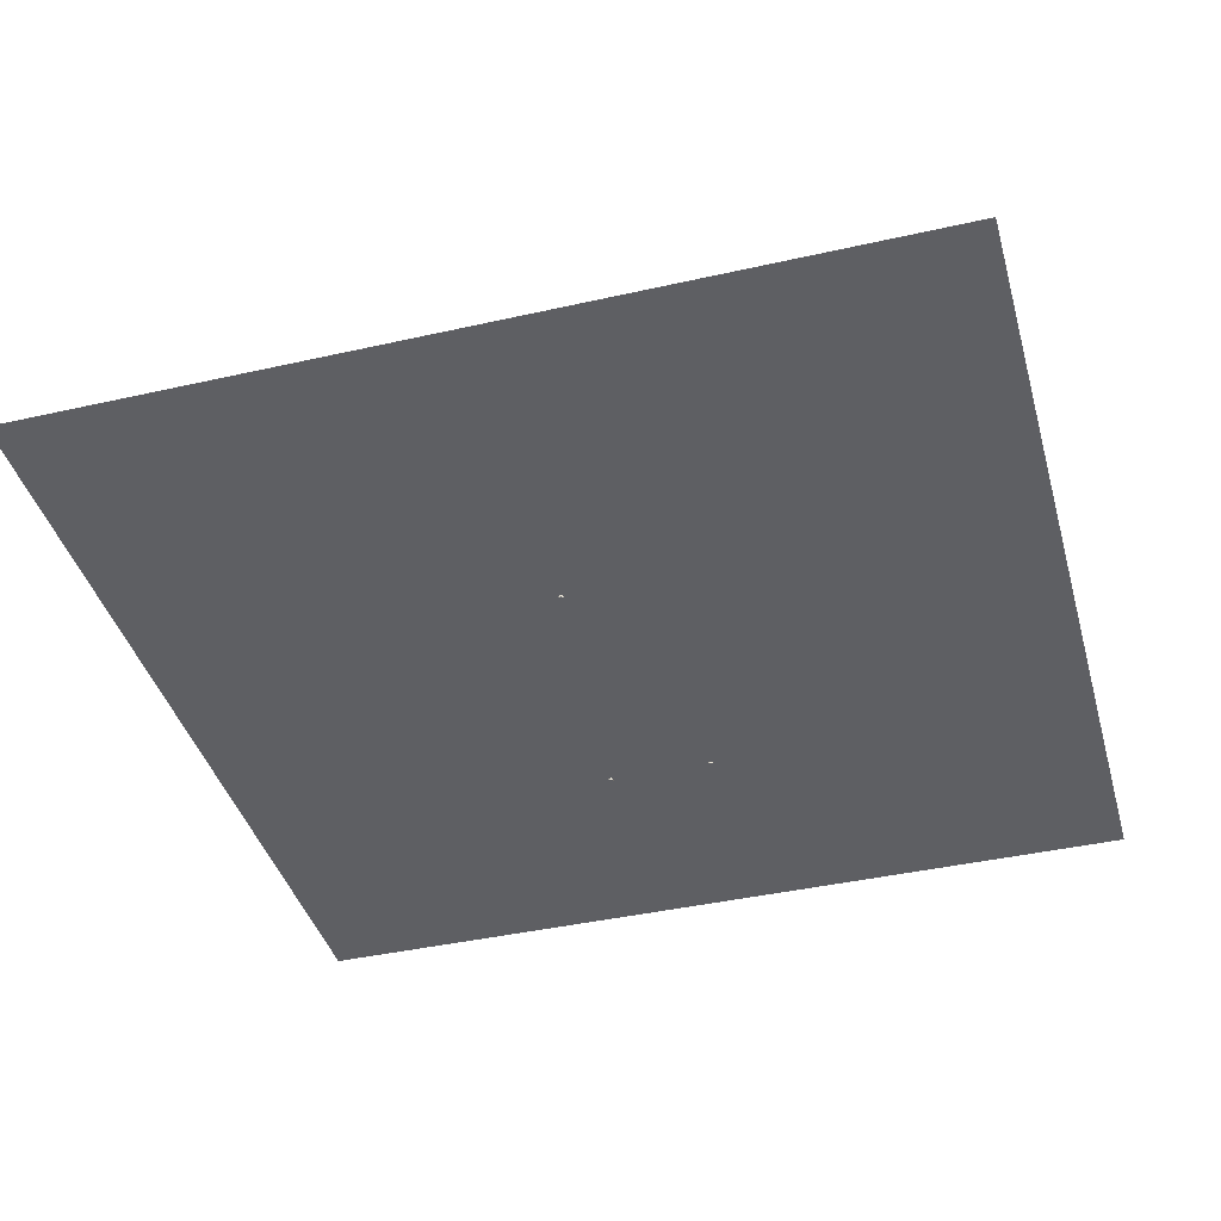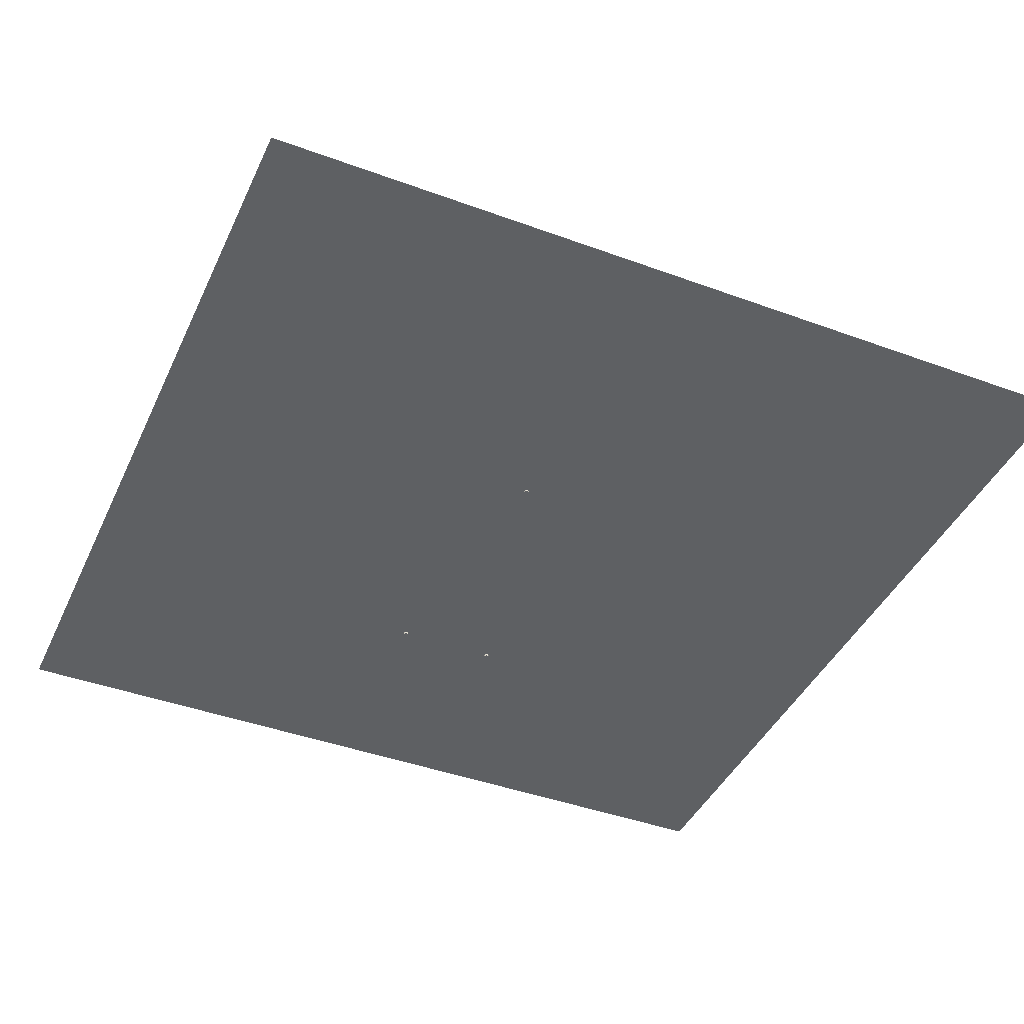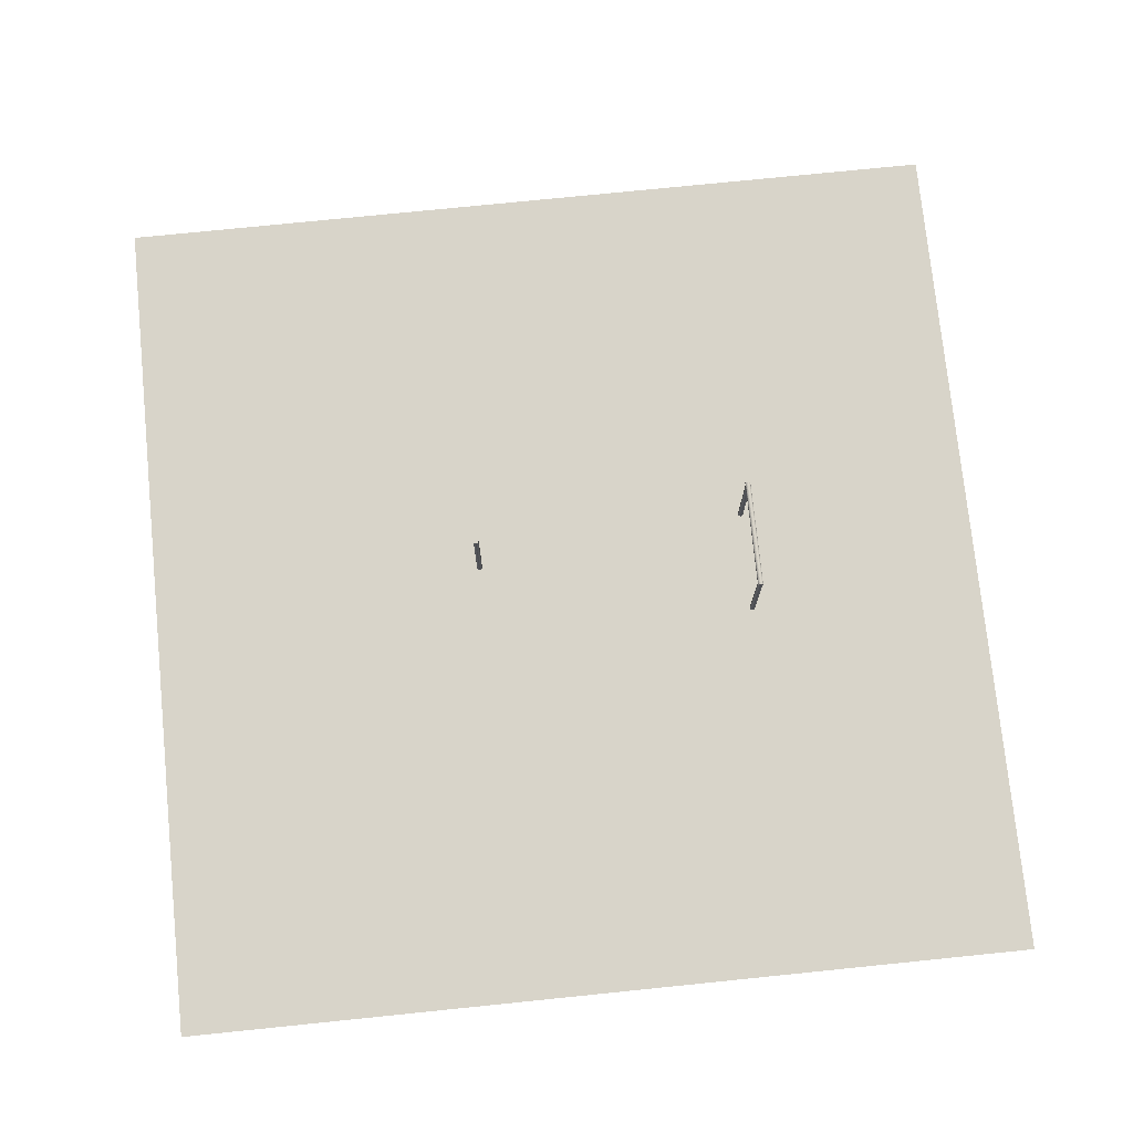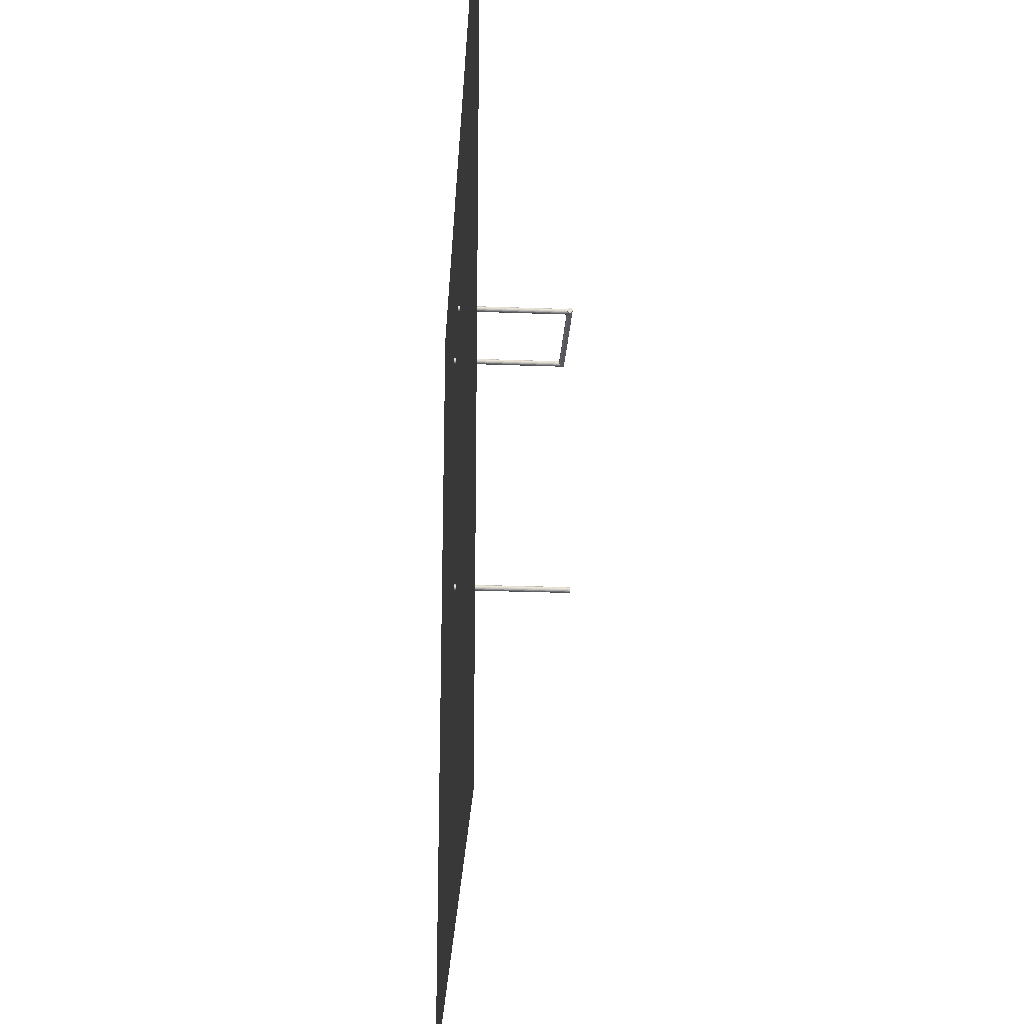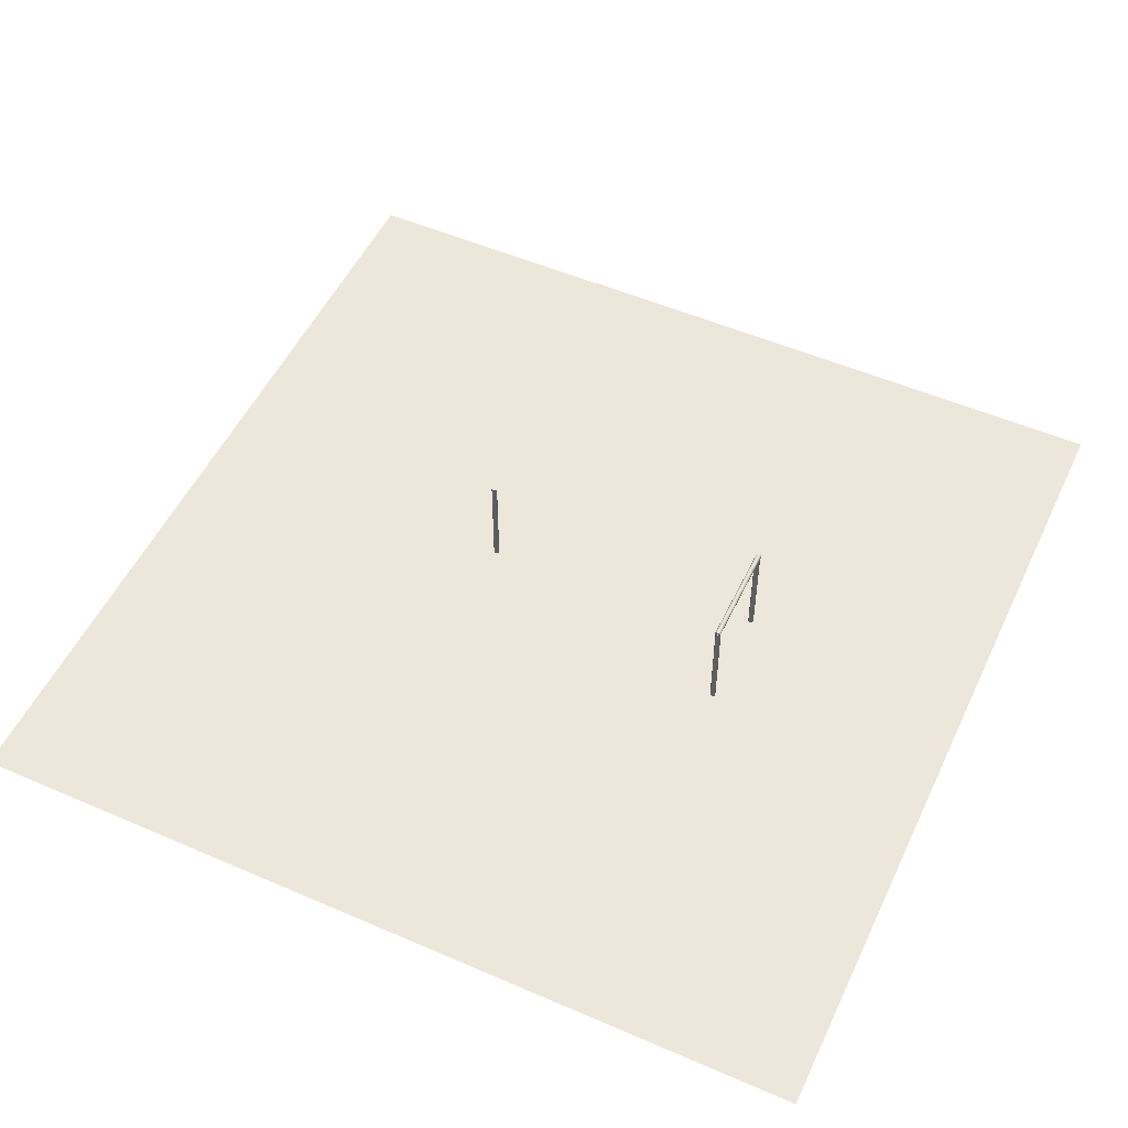
<metadata>
{"format":"obj","ext":"obj","renderer":"f3d","projection":"perspective","resolution":1024,"background":"white","views":[{"elev":-40.8,"azim":-164.5,"up":"+Y"},{"elev":-42.5,"azim":156.3,"up":"+Y"},{"elev":75.4,"azim":-95.8,"up":"+Y"},{"elev":-25.9,"azim":86.6,"up":"+Z"},{"elev":52.3,"azim":-65.0,"up":"+Y"}]}
</metadata>
<code>
o Cylinder.002
v -3.36 -8.01 -2.125
v -3.36 -3.01 -2.125
v -3.336 -3.01 -2.123
v -3.336 -8.01 -2.123
v -3.312 -3.01 -2.115
v -3.312 -8.01 -2.115
v -3.291 -3.01 -2.104
v -3.291 -8.01 -2.104
v -3.272 -3.01 -2.088
v -3.272 -8.01 -2.088
v -3.256 -3.01 -2.069
v -3.256 -8.01 -2.069
v -3.245 -3.01 -2.048
v -3.245 -8.01 -2.048
v -3.237 -3.01 -2.024
v -3.237 -8.01 -2.024
v -3.235 -3.01 -2
v -3.235 -8.01 -2
v -3.237 -3.01 -1.976
v -3.237 -8.01 -1.976
v -3.245 -3.01 -1.952
v -3.245 -8.01 -1.952
v -3.256 -3.01 -1.931
v -3.256 -8.01 -1.931
v -3.272 -3.01 -1.912
v -3.272 -8.01 -1.912
v -3.291 -3.01 -1.896
v -3.291 -8.01 -1.896
v -3.312 -3.01 -1.885
v -3.312 -8.01 -1.885
v -3.336 -3.01 -1.877
v -3.336 -8.01 -1.877
v -3.36 -3.01 -1.875
v -3.36 -8.01 -1.875
v -3.384 -3.01 -1.877
v -3.384 -8.01 -1.877
v -3.408 -3.01 -1.885
v -3.408 -8.01 -1.885
v -3.429 -3.01 -1.896
v -3.429 -8.01 -1.896
v -3.448 -3.01 -1.912
v -3.448 -8.01 -1.912
v -3.464 -3.01 -1.931
v -3.464 -8.01 -1.931
v -3.475 -3.01 -1.952
v -3.475 -8.01 -1.952
v -3.483 -3.01 -1.976
v -3.483 -8.01 -1.976
v -3.485 -3.01 -2
v -3.485 -8.01 -2
v -3.483 -3.01 -2.024
v -3.483 -8.01 -2.024
v -3.475 -3.01 -2.048
v -3.475 -8.01 -2.048
v -3.464 -3.01 -2.069
v -3.464 -8.01 -2.069
v -3.448 -3.01 -2.088
v -3.448 -8.01 -2.088
v -3.429 -3.01 -2.104
v -3.429 -8.01 -2.104
v -3.408 -3.01 -2.115
v -3.408 -8.01 -2.115
v -3.384 -3.01 -2.123
v -3.384 -8.01 -2.123
f 1 2 3
f 1 3 4
f 4 3 5
f 4 5 6
f 6 5 7
f 6 7 8
f 8 7 9
f 8 9 10
f 10 9 11
f 10 11 12
f 12 11 13
f 12 13 14
f 14 13 15
f 14 15 16
f 16 15 17
f 16 17 18
f 18 17 19
f 18 19 20
f 20 19 21
f 20 21 22
f 22 21 23
f 22 23 24
f 24 23 25
f 24 25 26
f 26 25 27
f 26 27 28
f 28 27 29
f 28 29 30
f 30 29 31
f 30 31 32
f 32 31 33
f 32 33 34
f 34 33 35
f 34 35 36
f 36 35 37
f 36 37 38
f 38 37 39
f 38 39 40
f 40 39 41
f 40 41 42
f 42 41 43
f 42 43 44
f 44 43 45
f 44 45 46
f 46 45 47
f 46 47 48
f 48 47 49
f 48 49 50
f 50 49 51
f 50 51 52
f 52 51 53
f 52 53 54
f 54 53 55
f 54 55 56
f 56 55 57
f 56 57 58
f 58 57 59
f 58 59 60
f 60 59 61
f 60 61 62
f 5 3 2
f 2 63 61
f 61 59 57
f 57 55 53
f 53 51 49
f 49 47 45
f 45 43 41
f 41 39 37
f 37 35 33
f 33 31 29
f 29 27 25
f 25 23 21
f 21 19 17
f 17 15 13
f 13 11 9
f 9 7 5
f 5 2 61
f 61 57 53
f 53 49 45
f 45 41 37
f 37 33 29
f 29 25 21
f 21 17 13
f 13 9 5
f 5 61 53
f 53 45 37
f 37 29 21
f 21 13 5
f 5 53 37
f 37 21 5
f 2 1 64
f 2 64 63
f 62 61 63
f 62 63 64
f 64 1 4
f 4 6 8
f 8 10 12
f 12 14 16
f 16 18 20
f 20 22 24
f 24 26 28
f 28 30 32
f 32 34 36
f 36 38 40
f 40 42 44
f 44 46 48
f 48 50 52
f 52 54 56
f 56 58 60
f 60 62 64
f 64 4 8
f 8 12 16
f 16 20 24
f 24 28 32
f 32 36 40
f 40 44 48
f 48 52 56
f 56 60 64
f 64 8 16
f 16 24 32
f 32 40 48
f 48 56 64
f 64 16 32
f 32 48 64
o Cylinder.001
v -3.46 -3 -2.125
v 1.54 -3 -2.125
v 1.54 -3.024 -2.123
v -3.46 -3.024 -2.123
v 1.54 -3.048 -2.115
v -3.46 -3.048 -2.115
v 1.54 -3.069 -2.104
v -3.46 -3.069 -2.104
v 1.54 -3.088 -2.088
v -3.46 -3.088 -2.088
v 1.54 -3.104 -2.069
v -3.46 -3.104 -2.069
v 1.54 -3.115 -2.048
v -3.46 -3.115 -2.048
v 1.54 -3.123 -2.024
v -3.46 -3.123 -2.024
v 1.54 -3.125 -2
v -3.46 -3.125 -2
v 1.54 -3.123 -1.976
v -3.46 -3.123 -1.976
v 1.54 -3.115 -1.952
v -3.46 -3.115 -1.952
v 1.54 -3.104 -1.931
v -3.46 -3.104 -1.931
v 1.54 -3.088 -1.912
v -3.46 -3.088 -1.912
v 1.54 -3.069 -1.896
v -3.46 -3.069 -1.896
v 1.54 -3.048 -1.885
v -3.46 -3.048 -1.885
v 1.54 -3.024 -1.877
v -3.46 -3.024 -1.877
v 1.54 -3 -1.875
v -3.46 -3 -1.875
v 1.54 -2.976 -1.877
v -3.46 -2.976 -1.877
v 1.54 -2.952 -1.885
v -3.46 -2.952 -1.885
v 1.54 -2.931 -1.896
v -3.46 -2.931 -1.896
v 1.54 -2.912 -1.912
v -3.46 -2.912 -1.912
v 1.54 -2.896 -1.931
v -3.46 -2.896 -1.931
v 1.54 -2.885 -1.952
v -3.46 -2.885 -1.952
v 1.54 -2.877 -1.976
v -3.46 -2.877 -1.976
v 1.54 -2.875 -2
v -3.46 -2.875 -2
v 1.54 -2.877 -2.024
v -3.46 -2.877 -2.024
v 1.54 -2.885 -2.048
v -3.46 -2.885 -2.048
v 1.54 -2.896 -2.069
v -3.46 -2.896 -2.069
v 1.54 -2.912 -2.088
v -3.46 -2.912 -2.088
v 1.54 -2.931 -2.104
v -3.46 -2.931 -2.104
v 1.54 -2.952 -2.115
v -3.46 -2.952 -2.115
v 1.54 -2.976 -2.123
v -3.46 -2.976 -2.123
f 65 66 67
f 65 67 68
f 68 67 69
f 68 69 70
f 70 69 71
f 70 71 72
f 72 71 73
f 72 73 74
f 74 73 75
f 74 75 76
f 76 75 77
f 76 77 78
f 78 77 79
f 78 79 80
f 80 79 81
f 80 81 82
f 82 81 83
f 82 83 84
f 84 83 85
f 84 85 86
f 86 85 87
f 86 87 88
f 88 87 89
f 88 89 90
f 90 89 91
f 90 91 92
f 92 91 93
f 92 93 94
f 94 93 95
f 94 95 96
f 96 95 97
f 96 97 98
f 98 97 99
f 98 99 100
f 100 99 101
f 100 101 102
f 102 101 103
f 102 103 104
f 104 103 105
f 104 105 106
f 106 105 107
f 106 107 108
f 108 107 109
f 108 109 110
f 110 109 111
f 110 111 112
f 112 111 113
f 112 113 114
f 114 113 115
f 114 115 116
f 116 115 117
f 116 117 118
f 118 117 119
f 118 119 120
f 120 119 121
f 120 121 122
f 122 121 123
f 122 123 124
f 124 123 125
f 124 125 126
f 69 67 66
f 66 127 125
f 125 123 121
f 121 119 117
f 117 115 113
f 113 111 109
f 109 107 105
f 105 103 101
f 101 99 97
f 97 95 93
f 93 91 89
f 89 87 85
f 85 83 81
f 81 79 77
f 77 75 73
f 73 71 69
f 69 66 125
f 125 121 117
f 117 113 109
f 109 105 101
f 101 97 93
f 93 89 85
f 85 81 77
f 77 73 69
f 69 125 117
f 117 109 101
f 101 93 85
f 85 77 69
f 69 117 101
f 101 85 69
f 66 65 128
f 66 128 127
f 126 125 127
f 126 127 128
f 128 65 68
f 68 70 72
f 72 74 76
f 76 78 80
f 80 82 84
f 84 86 88
f 88 90 92
f 92 94 96
f 96 98 100
f 100 102 104
f 104 106 108
f 108 110 112
f 112 114 116
f 116 118 120
f 120 122 124
f 124 126 128
f 128 68 72
f 72 76 80
f 80 84 88
f 88 92 96
f 96 100 104
f 104 108 112
f 112 116 120
f 120 124 128
f 128 72 80
f 80 88 96
f 96 104 112
f 112 120 128
f 128 80 96
f 96 112 128
o Cylinder.003
v 1.41 -8 -2.125
v 1.41 -3 -2.125
v 1.434 -3 -2.123
v 1.434 -8 -2.123
v 1.458 -3 -2.115
v 1.458 -8 -2.115
v 1.479 -3 -2.104
v 1.479 -8 -2.104
v 1.498 -3 -2.088
v 1.498 -8 -2.088
v 1.514 -3 -2.069
v 1.514 -8 -2.069
v 1.525 -3 -2.048
v 1.525 -8 -2.048
v 1.533 -3 -2.024
v 1.533 -8 -2.024
v 1.535 -3 -2
v 1.535 -8 -2
v 1.533 -3 -1.976
v 1.533 -8 -1.976
v 1.525 -3 -1.952
v 1.525 -8 -1.952
v 1.514 -3 -1.931
v 1.514 -8 -1.931
v 1.498 -3 -1.912
v 1.498 -8 -1.912
v 1.479 -3 -1.896
v 1.479 -8 -1.896
v 1.458 -3 -1.885
v 1.458 -8 -1.885
v 1.434 -3 -1.877
v 1.434 -8 -1.877
v 1.41 -3 -1.875
v 1.41 -8 -1.875
v 1.386 -3 -1.877
v 1.386 -8 -1.877
v 1.362 -3 -1.885
v 1.362 -8 -1.885
v 1.341 -3 -1.896
v 1.341 -8 -1.896
v 1.322 -3 -1.912
v 1.322 -8 -1.912
v 1.306 -3 -1.931
v 1.306 -8 -1.931
v 1.295 -3 -1.952
v 1.295 -8 -1.952
v 1.287 -3 -1.976
v 1.287 -8 -1.976
v 1.285 -3 -2
v 1.285 -8 -2
v 1.287 -3 -2.024
v 1.287 -8 -2.024
v 1.295 -3 -2.048
v 1.295 -8 -2.048
v 1.306 -3 -2.069
v 1.306 -8 -2.069
v 1.322 -3 -2.088
v 1.322 -8 -2.088
v 1.341 -3 -2.104
v 1.341 -8 -2.104
v 1.362 -3 -2.115
v 1.362 -8 -2.115
v 1.386 -3 -2.123
v 1.386 -8 -2.123
f 129 130 131
f 129 131 132
f 132 131 133
f 132 133 134
f 134 133 135
f 134 135 136
f 136 135 137
f 136 137 138
f 138 137 139
f 138 139 140
f 140 139 141
f 140 141 142
f 142 141 143
f 142 143 144
f 144 143 145
f 144 145 146
f 146 145 147
f 146 147 148
f 148 147 149
f 148 149 150
f 150 149 151
f 150 151 152
f 152 151 153
f 152 153 154
f 154 153 155
f 154 155 156
f 156 155 157
f 156 157 158
f 158 157 159
f 158 159 160
f 160 159 161
f 160 161 162
f 162 161 163
f 162 163 164
f 164 163 165
f 164 165 166
f 166 165 167
f 166 167 168
f 168 167 169
f 168 169 170
f 170 169 171
f 170 171 172
f 172 171 173
f 172 173 174
f 174 173 175
f 174 175 176
f 176 175 177
f 176 177 178
f 178 177 179
f 178 179 180
f 180 179 181
f 180 181 182
f 182 181 183
f 182 183 184
f 184 183 185
f 184 185 186
f 186 185 187
f 186 187 188
f 188 187 189
f 188 189 190
f 133 131 130
f 130 191 189
f 189 187 185
f 185 183 181
f 181 179 177
f 177 175 173
f 173 171 169
f 169 167 165
f 165 163 161
f 161 159 157
f 157 155 153
f 153 151 149
f 149 147 145
f 145 143 141
f 141 139 137
f 137 135 133
f 133 130 189
f 189 185 181
f 181 177 173
f 173 169 165
f 165 161 157
f 157 153 149
f 149 145 141
f 141 137 133
f 133 189 181
f 181 173 165
f 165 157 149
f 149 141 133
f 133 181 165
f 165 149 133
f 130 129 192
f 130 192 191
f 190 189 191
f 190 191 192
f 192 129 132
f 132 134 136
f 136 138 140
f 140 142 144
f 144 146 148
f 148 150 152
f 152 154 156
f 156 158 160
f 160 162 164
f 164 166 168
f 168 170 172
f 172 174 176
f 176 178 180
f 180 182 184
f 184 186 188
f 188 190 192
f 192 132 136
f 136 140 144
f 144 148 152
f 152 156 160
f 160 164 168
f 168 172 176
f 176 180 184
f 184 188 192
f 192 136 144
f 144 152 160
f 160 168 176
f 176 184 192
f 192 144 160
f 160 176 192
o Cylinder
v 0 -8 -15.12
v 0 -3 -15.12
v 0.02439 -3 -15.12
v 0.02439 -8 -15.12
v 0.04784 -3 -15.12
v 0.04784 -8 -15.12
v 0.06945 -3 -15.1
v 0.06945 -8 -15.1
v 0.08839 -3 -15.09
v 0.08839 -8 -15.09
v 0.1039 -3 -15.07
v 0.1039 -8 -15.07
v 0.1155 -3 -15.05
v 0.1155 -8 -15.05
v 0.1226 -3 -15.02
v 0.1226 -8 -15.02
v 0.125 -3 -15
v 0.125 -8 -15
v 0.1226 -3 -14.98
v 0.1226 -8 -14.98
v 0.1155 -3 -14.95
v 0.1155 -8 -14.95
v 0.1039 -3 -14.93
v 0.1039 -8 -14.93
v 0.08839 -3 -14.91
v 0.08839 -8 -14.91
v 0.06945 -3 -14.9
v 0.06945 -8 -14.9
v 0.04784 -3 -14.88
v 0.04784 -8 -14.88
v 0.02439 -3 -14.88
v 0.02439 -8 -14.88
v 0 -3 -14.88
v 0 -8 -14.88
v -0.02439 -3 -14.88
v -0.02439 -8 -14.88
v -0.04784 -3 -14.88
v -0.04784 -8 -14.88
v -0.06945 -3 -14.9
v -0.06945 -8 -14.9
v -0.08839 -3 -14.91
v -0.08839 -8 -14.91
v -0.1039 -3 -14.93
v -0.1039 -8 -14.93
v -0.1155 -3 -14.95
v -0.1155 -8 -14.95
v -0.1226 -3 -14.98
v -0.1226 -8 -14.98
v -0.125 -3 -15
v -0.125 -8 -15
v -0.1226 -3 -15.02
v -0.1226 -8 -15.02
v -0.1155 -3 -15.05
v -0.1155 -8 -15.05
v -0.1039 -3 -15.07
v -0.1039 -8 -15.07
v -0.08839 -3 -15.09
v -0.08839 -8 -15.09
v -0.06945 -3 -15.1
v -0.06945 -8 -15.1
v -0.04784 -3 -15.12
v -0.04784 -8 -15.12
v -0.02439 -3 -15.12
v -0.02439 -8 -15.12
f 193 194 195
f 193 195 196
f 196 195 197
f 196 197 198
f 198 197 199
f 198 199 200
f 200 199 201
f 200 201 202
f 202 201 203
f 202 203 204
f 204 203 205
f 204 205 206
f 206 205 207
f 206 207 208
f 208 207 209
f 208 209 210
f 210 209 211
f 210 211 212
f 212 211 213
f 212 213 214
f 214 213 215
f 214 215 216
f 216 215 217
f 216 217 218
f 218 217 219
f 218 219 220
f 220 219 221
f 220 221 222
f 222 221 223
f 222 223 224
f 224 223 225
f 224 225 226
f 226 225 227
f 226 227 228
f 228 227 229
f 228 229 230
f 230 229 231
f 230 231 232
f 232 231 233
f 232 233 234
f 234 233 235
f 234 235 236
f 236 235 237
f 236 237 238
f 238 237 239
f 238 239 240
f 240 239 241
f 240 241 242
f 242 241 243
f 242 243 244
f 244 243 245
f 244 245 246
f 246 245 247
f 246 247 248
f 248 247 249
f 248 249 250
f 250 249 251
f 250 251 252
f 252 251 253
f 252 253 254
f 197 195 194
f 194 255 253
f 253 251 249
f 249 247 245
f 245 243 241
f 241 239 237
f 237 235 233
f 233 231 229
f 229 227 225
f 225 223 221
f 221 219 217
f 217 215 213
f 213 211 209
f 209 207 205
f 205 203 201
f 201 199 197
f 197 194 253
f 253 249 245
f 245 241 237
f 237 233 229
f 229 225 221
f 221 217 213
f 213 209 205
f 205 201 197
f 197 253 245
f 245 237 229
f 229 221 213
f 213 205 197
f 197 245 229
f 229 213 197
f 194 193 256
f 194 256 255
f 254 253 255
f 254 255 256
f 256 193 196
f 196 198 200
f 200 202 204
f 204 206 208
f 208 210 212
f 212 214 216
f 216 218 220
f 220 222 224
f 224 226 228
f 228 230 232
f 232 234 236
f 236 238 240
f 240 242 244
f 244 246 248
f 248 250 252
f 252 254 256
f 256 196 200
f 200 204 208
f 208 212 216
f 216 220 224
f 224 228 232
f 232 236 240
f 240 244 248
f 248 252 256
f 256 200 208
f 208 216 224
f 224 232 240
f 240 248 256
f 256 208 224
f 224 240 256
o Plane
v -21.03 -7.907 9.156
v 18.97 -7.907 9.156
v 18.97 -7.907 -30.84
v -21.03 -7.907 -30.84
f 257 258 259
f 257 259 260

</code>
